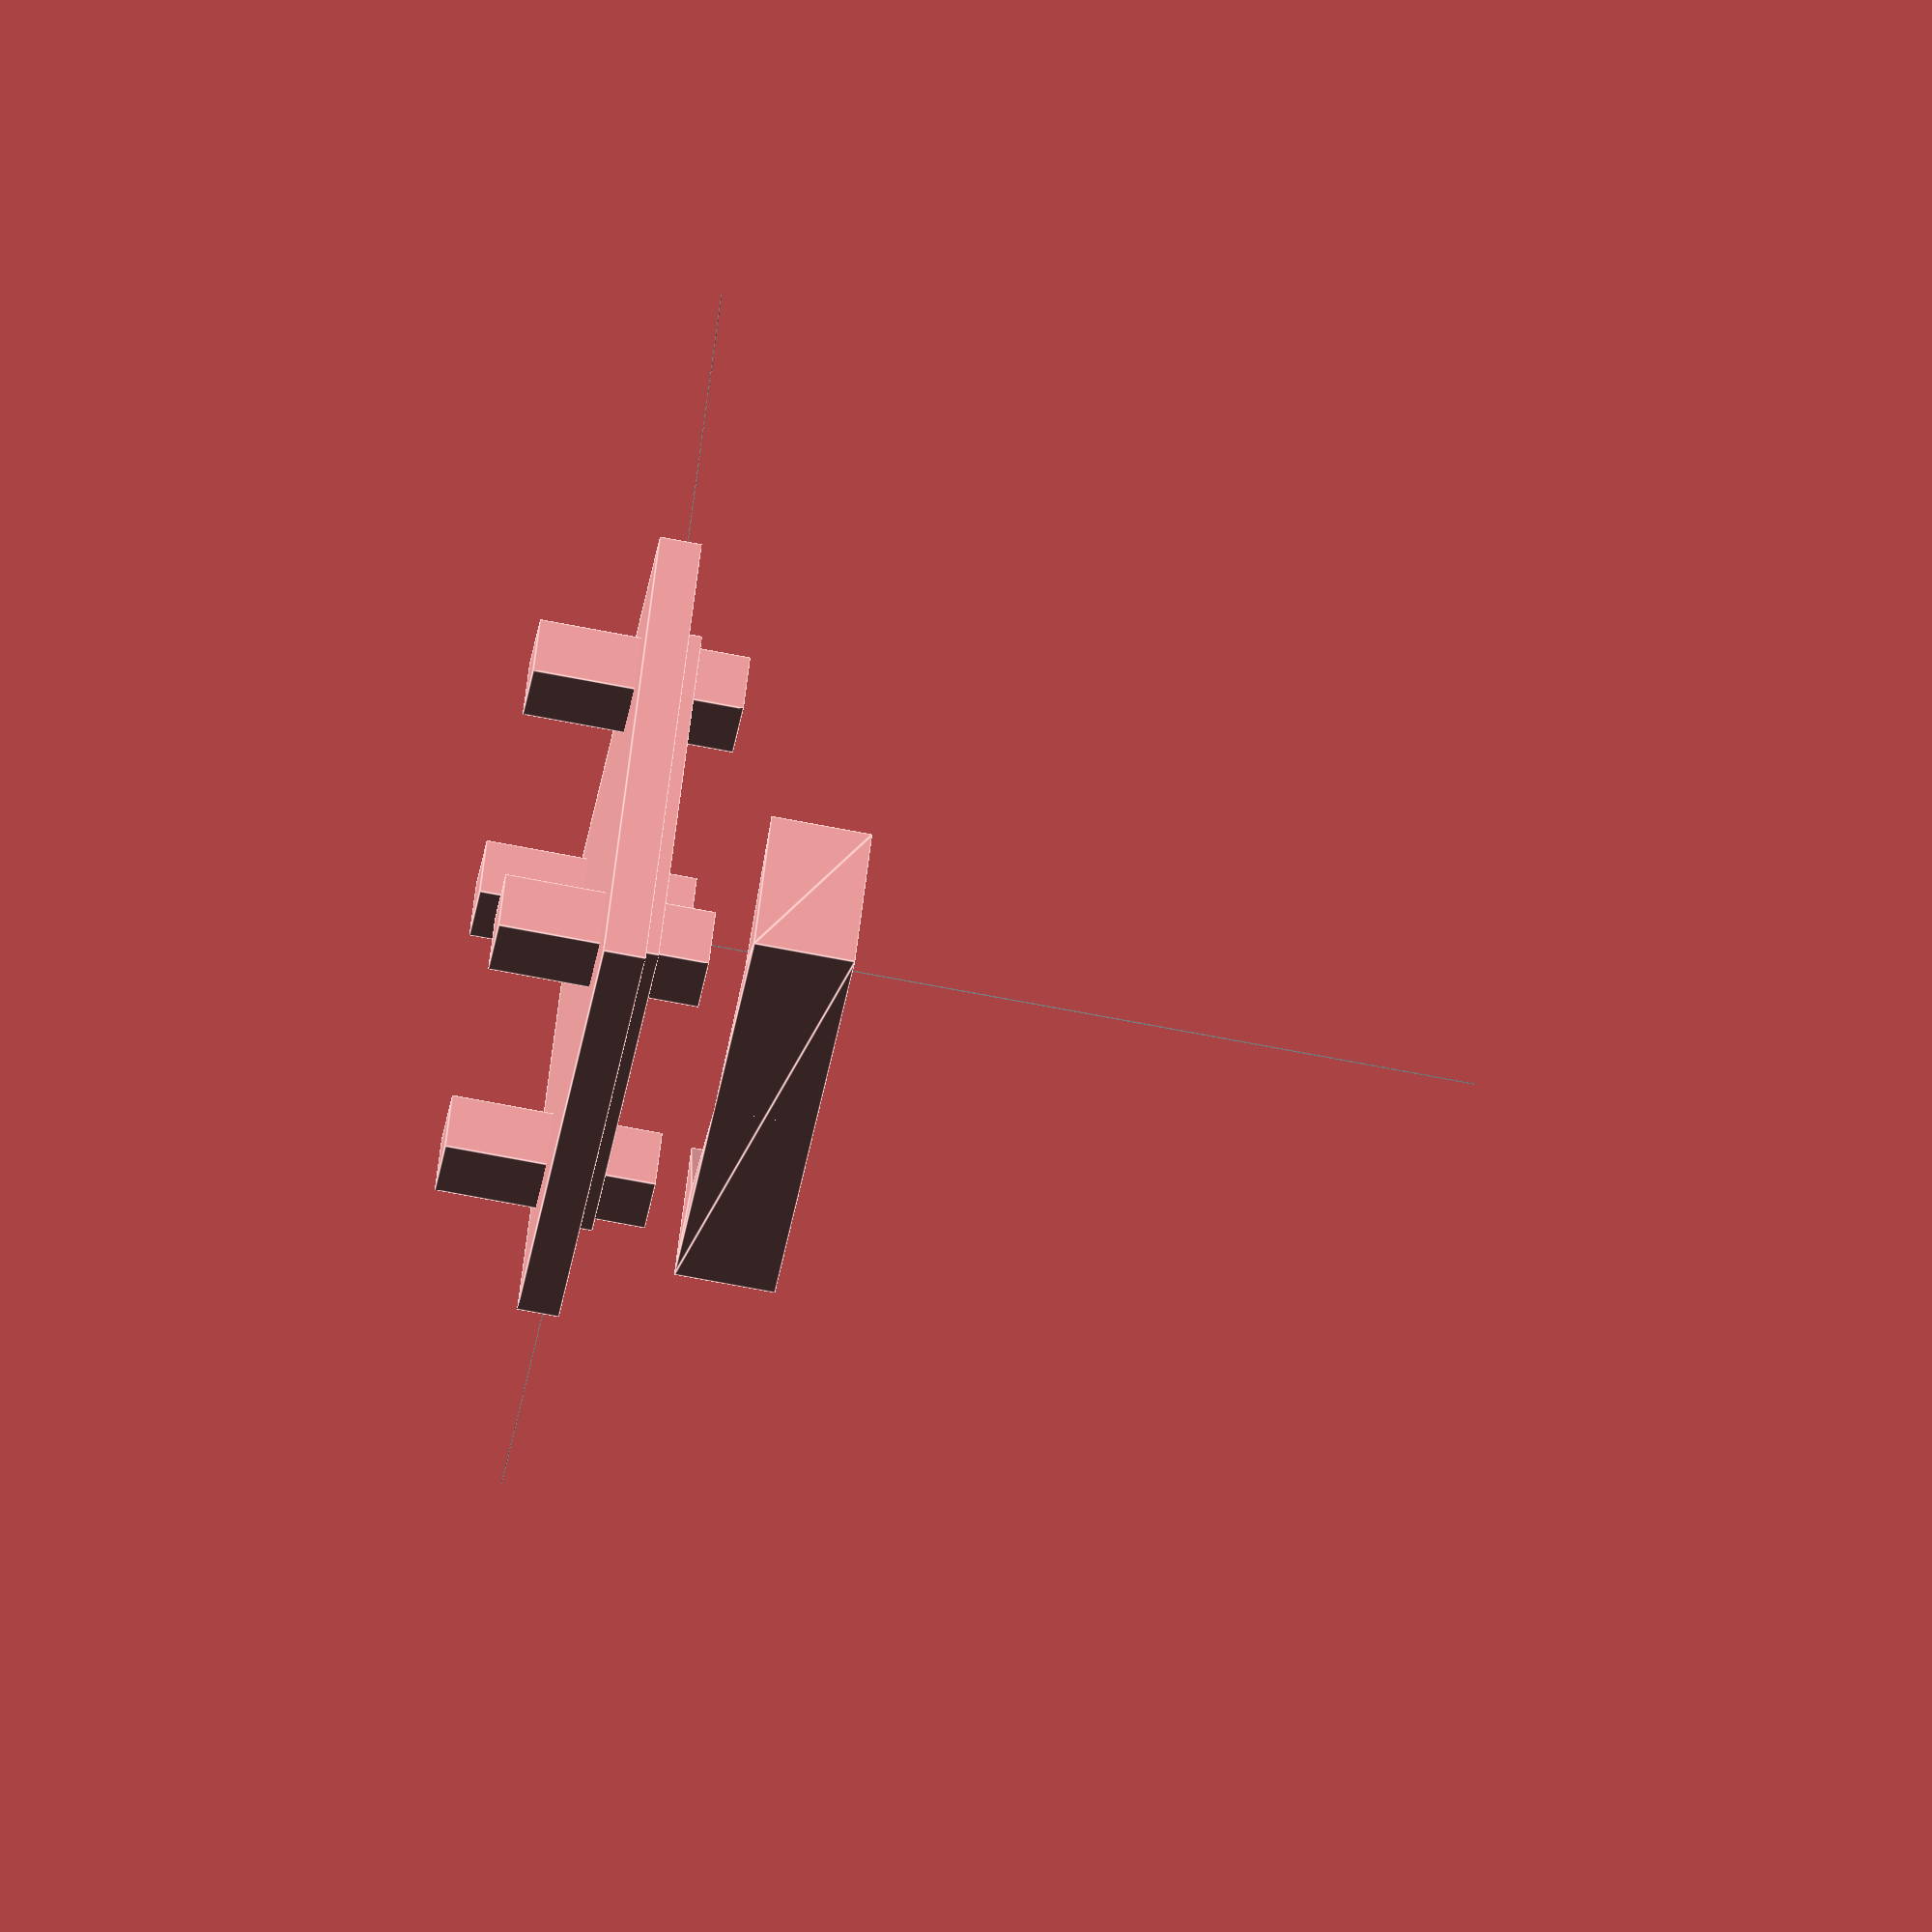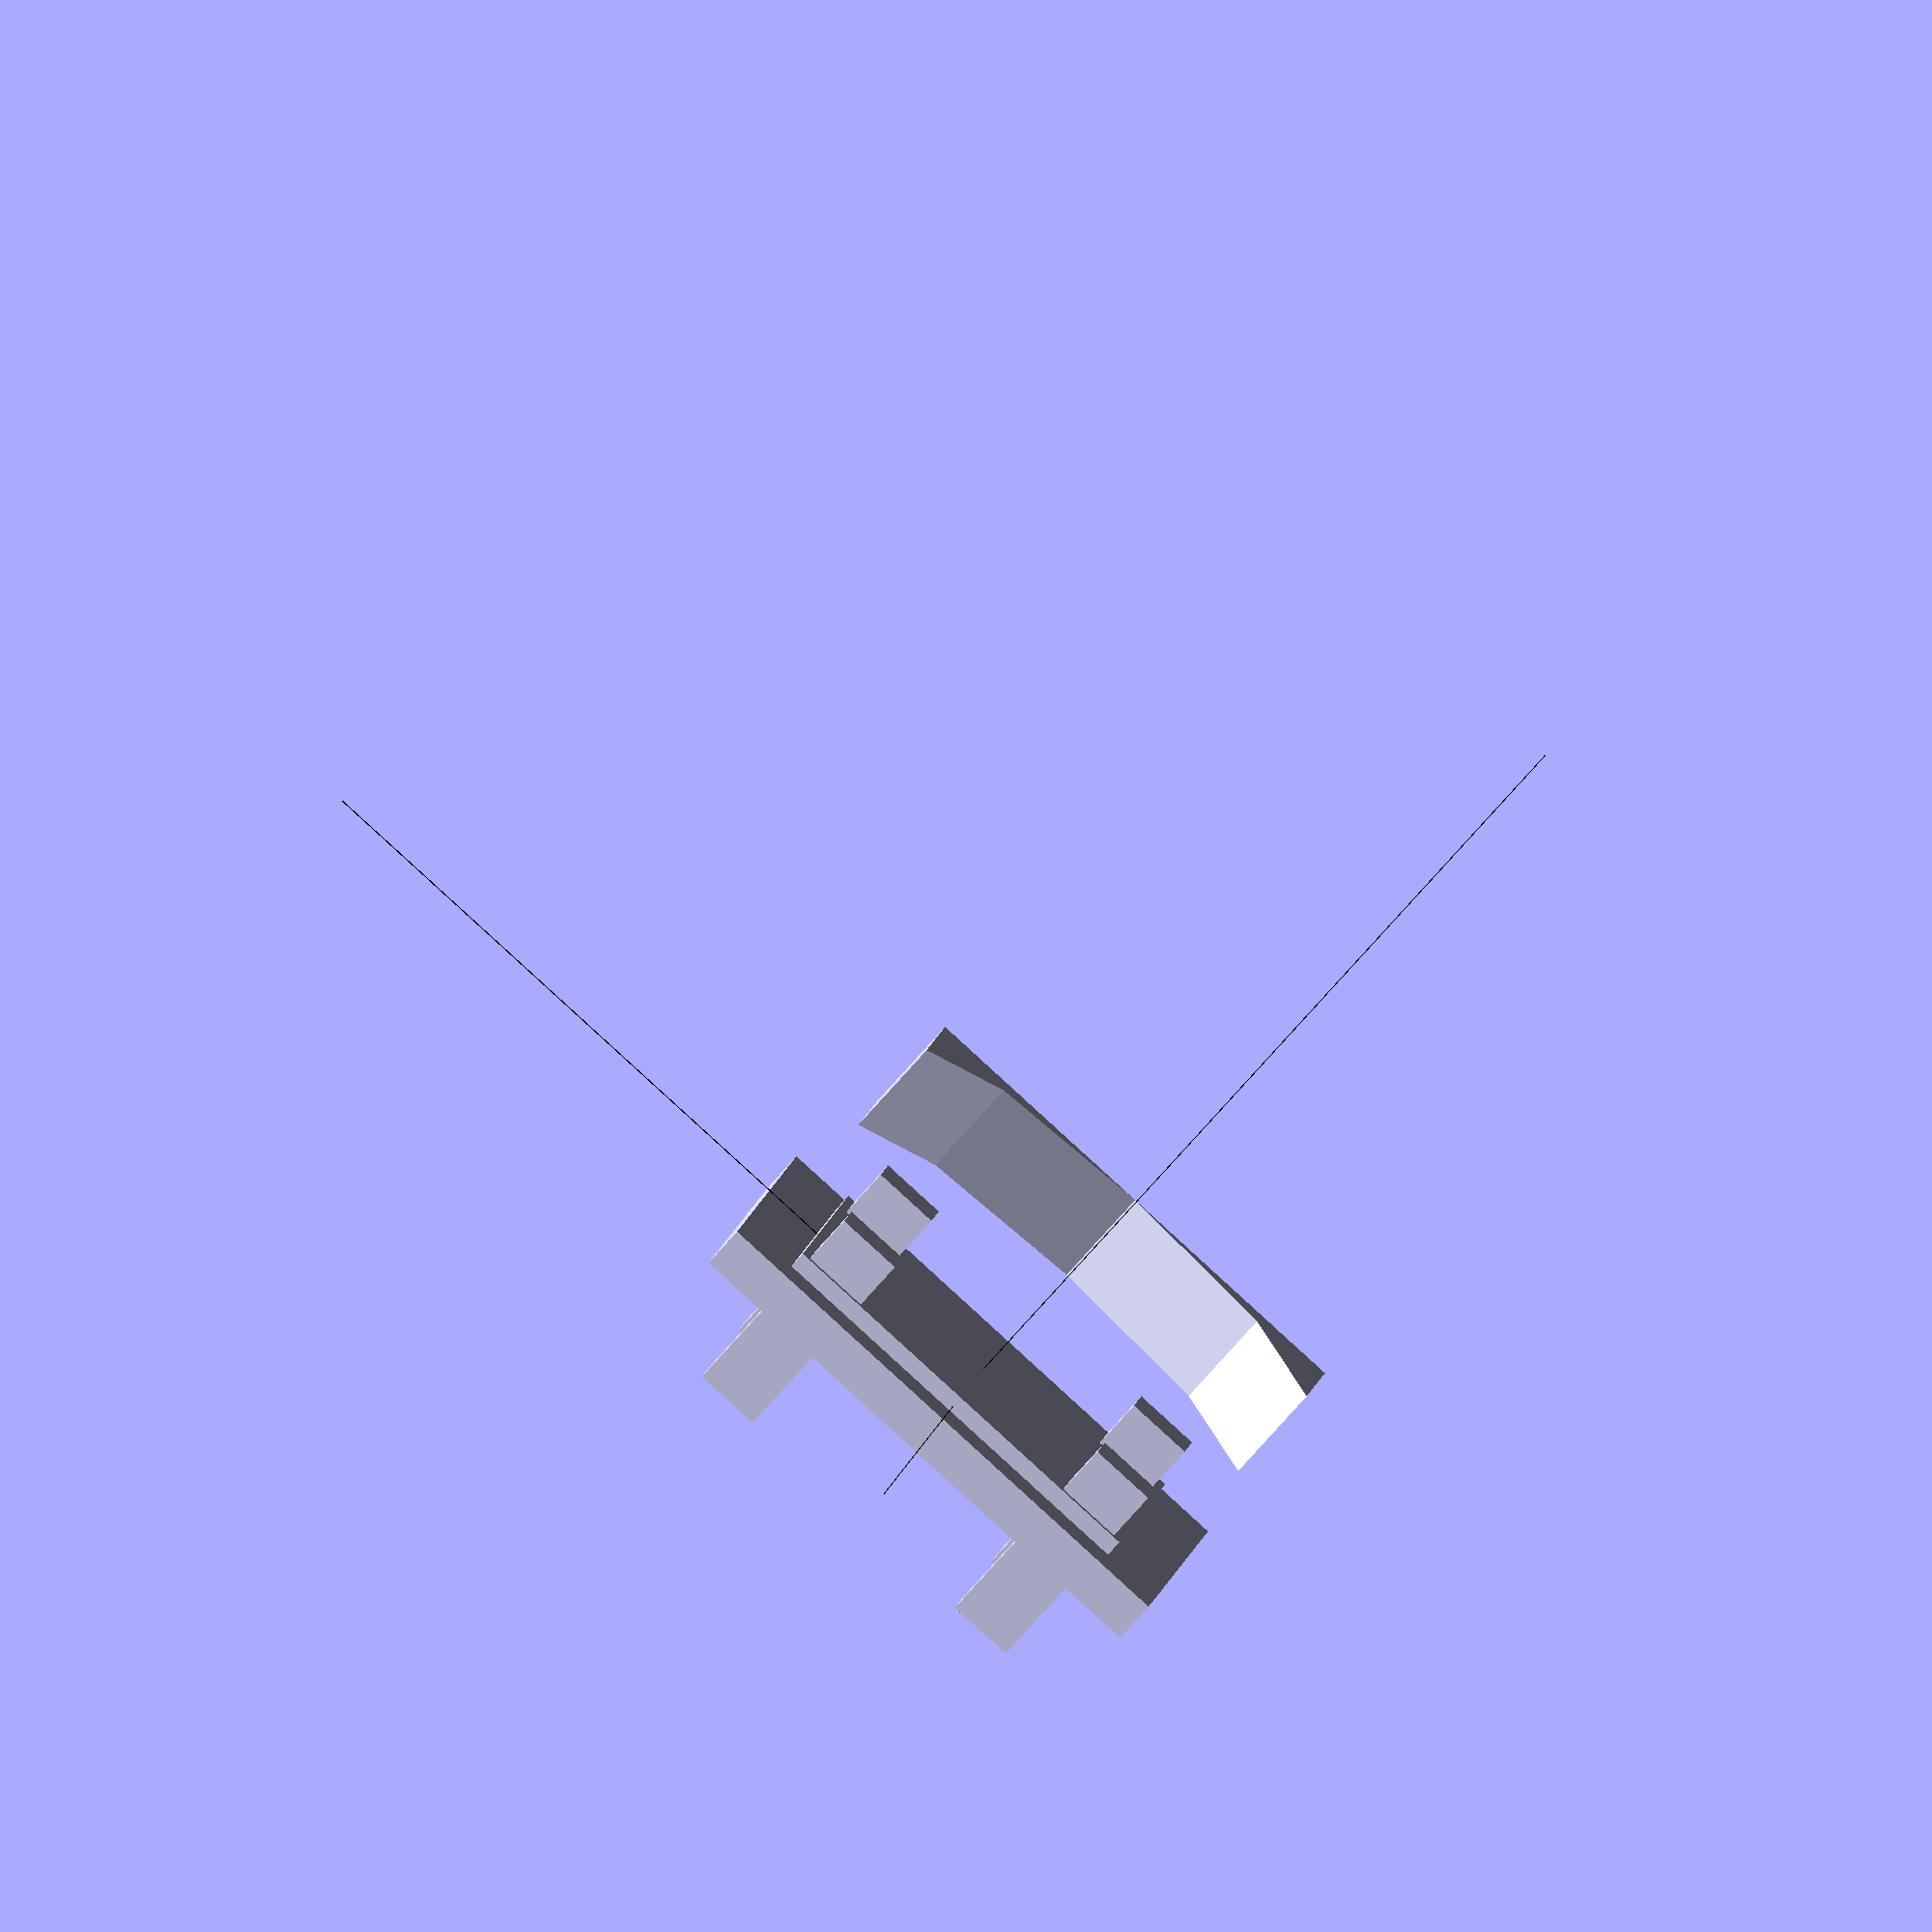
<openscad>

    // Combined Scene

    // Permanent Model
    
    // Permanent Model (Black)
    color([0, 0, 0]) {
        // Your permanent model code here
        cube([100,0.1,0.1], center = false);
        cube([0.1,100,0.1], center = false);
        cube([0.1,0.1,100], center = false);
    }
    

    // Dynamic Model
    translate([0, 0, 0]) {
    // Chair seat
    difference() {
        cube([50, 50, 3], center=true); // Seat
        translate([-18, -18, -0.1]) 
            cylinder(h=5, r=2, center=true); // Cutout for lighter seat
    }

    // Ergonomic backrest with a slanted design
    translate([0, -25, 12]) {
        linear_extrude(height=12) {
            polygon(points=[[0, 0], [20, 5], [30, 20], [30, 0], [-30, 0], [-30, 20], [-20, 5]], paths=[[0, 1, 2, 3, 4, 5, 6]]);
        }
    }

    // Simplified legs with wider base for stability
    for (x = [-20, 20]) {
        translate([x, -20, -5]) {
            cube([8, 8, 25], center=true); // Simplified leg
        }
    }
    for (x = [-20, 20]) {
        translate([x, 20, -5]) {
            cube([8, 8, 25], center=true); // Another leg
        }
    }

    // Armrests with ergonomic curve
    for (x = [-1, 1]) {
        translate([24 * x, -25, 10]) {
            difference() {
                scale([1, 0.5, 1])
                    rotate_extrude(angle=180)
                        translate([0, 8, 0]) // Adjusted to produce a nicer armrest
                        circle(r=3);
                translate([-6, -0.5, 0])
                    cube([12, 1, 5], center=true); // Thinner armrest block for aesthetic
            }
        }
    }

    // Wider base for overall stability
    translate([0, 0, -3]) {
        cube([65, 65, 5], center=true); // Larger base
    }
}
    
</openscad>
<views>
elev=74.1 azim=327.1 roll=259.3 proj=o view=edges
elev=256.7 azim=8.2 roll=221.7 proj=o view=solid
</views>
